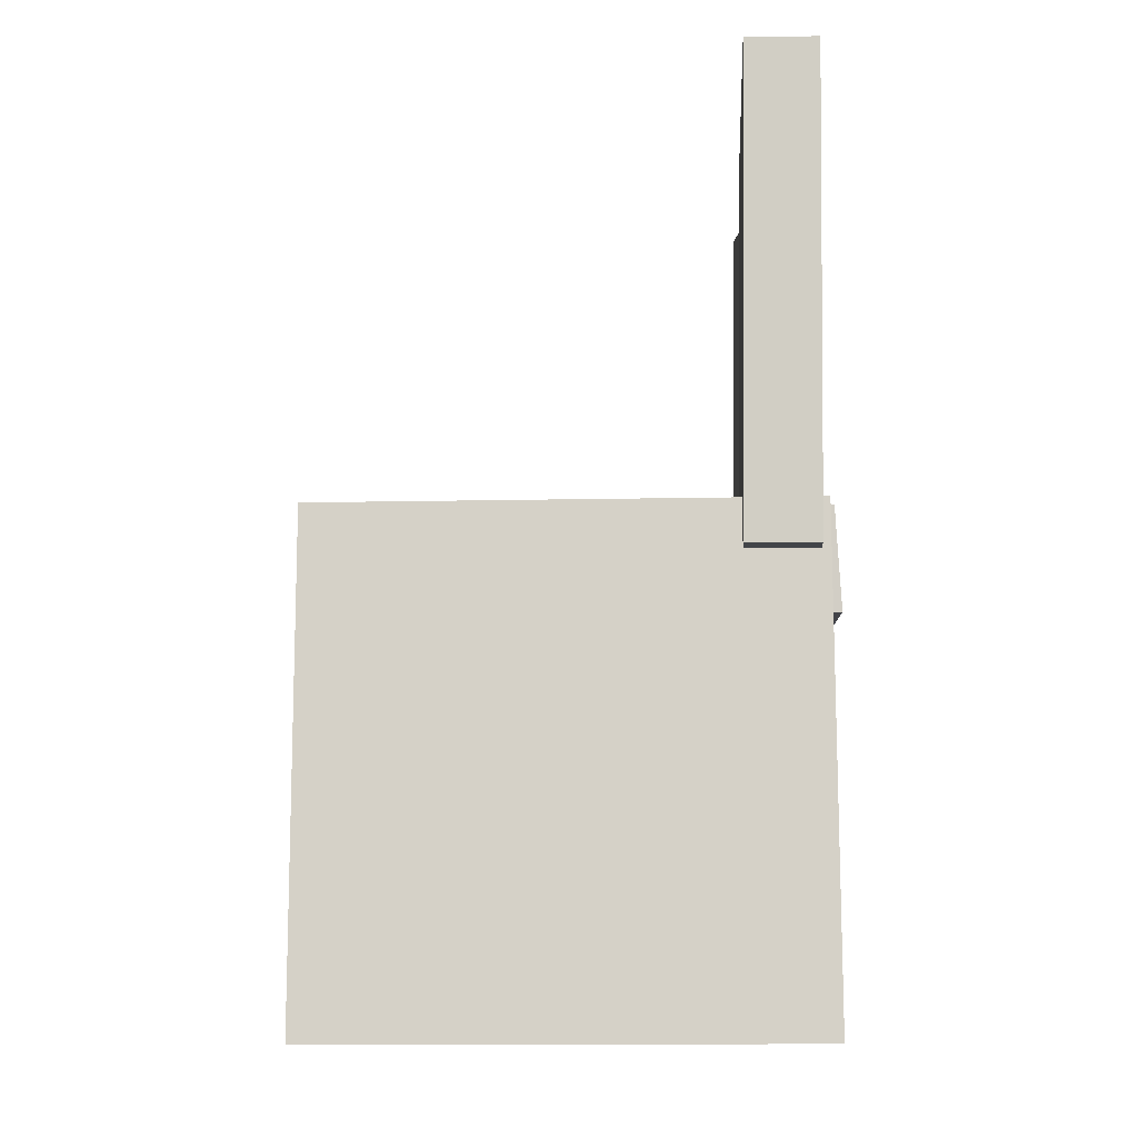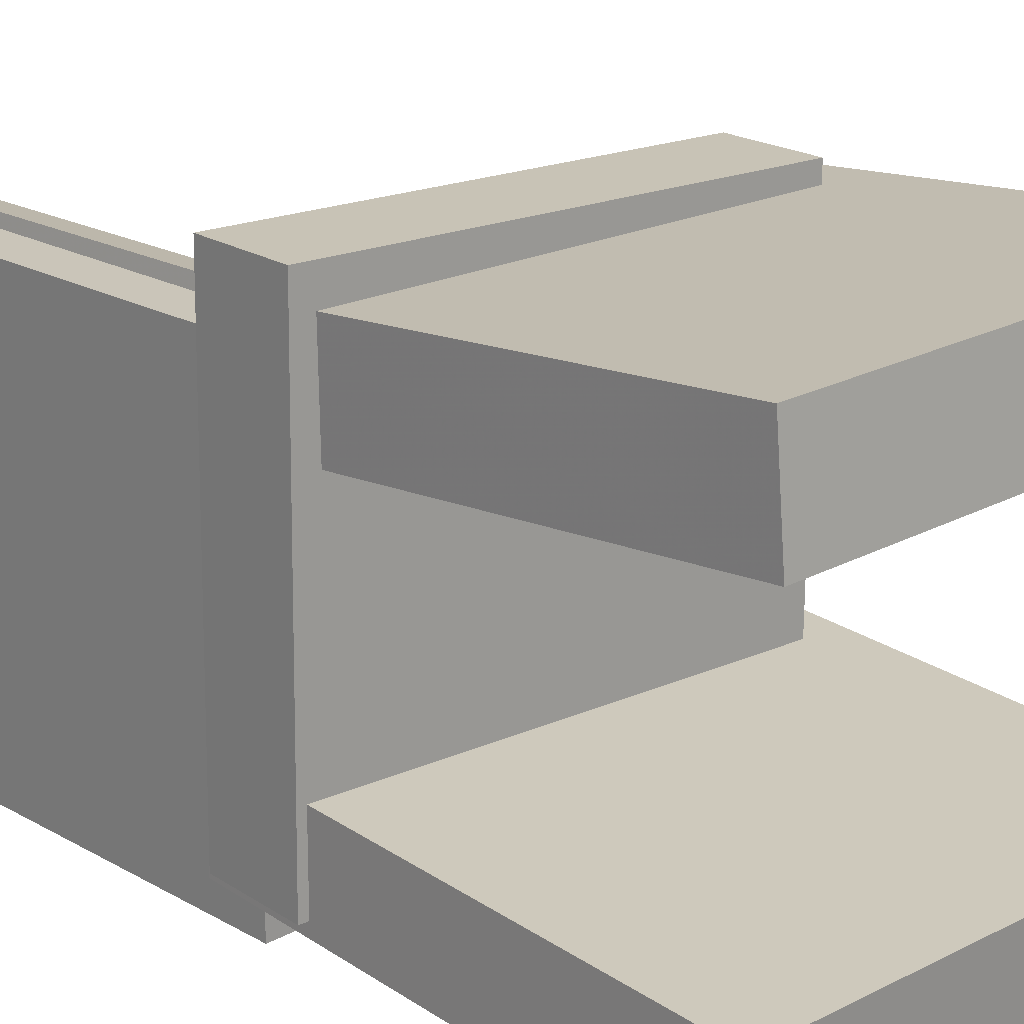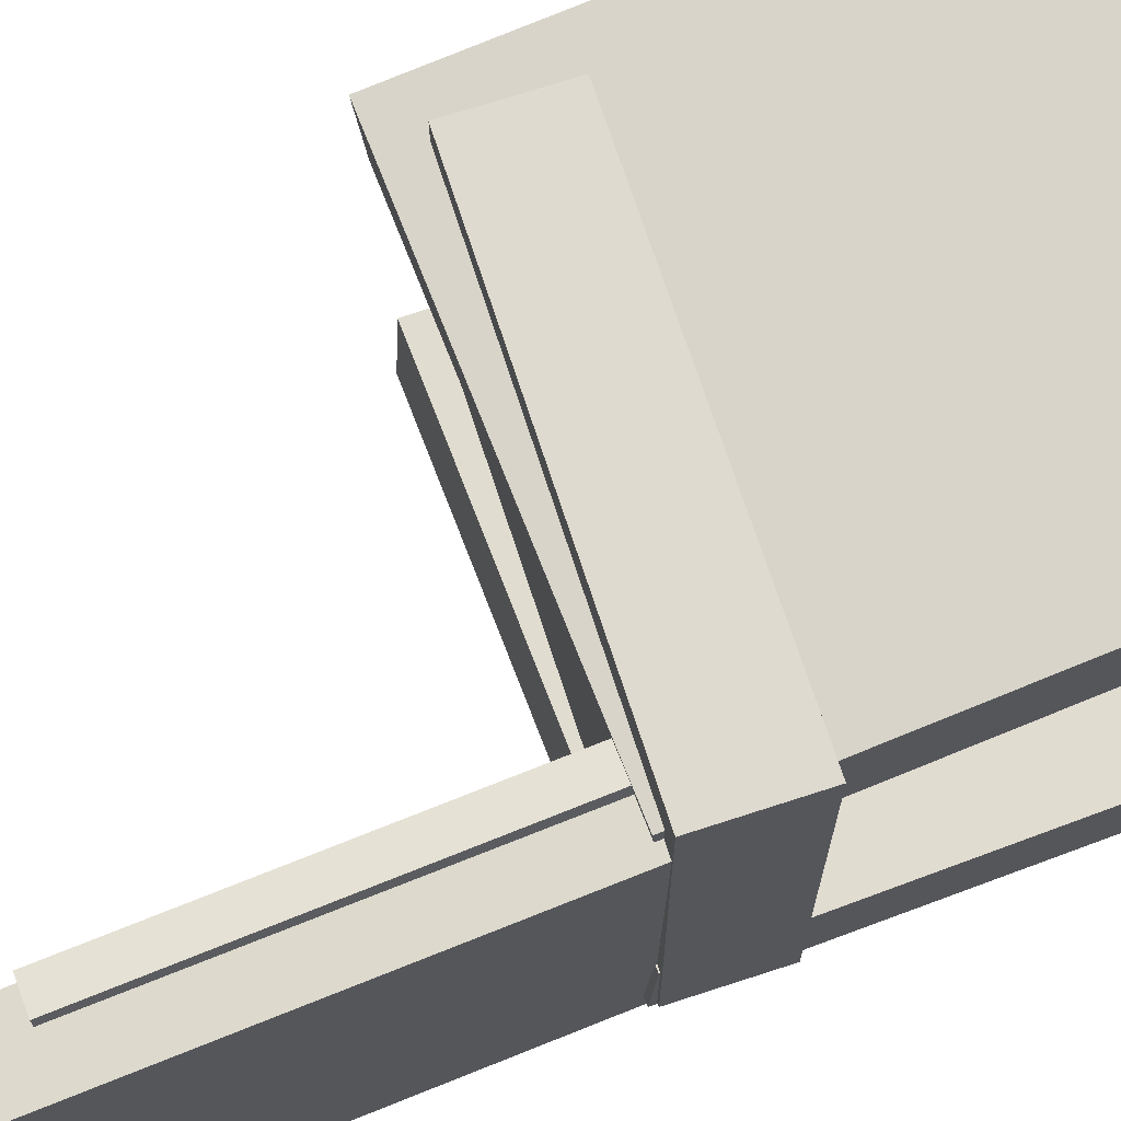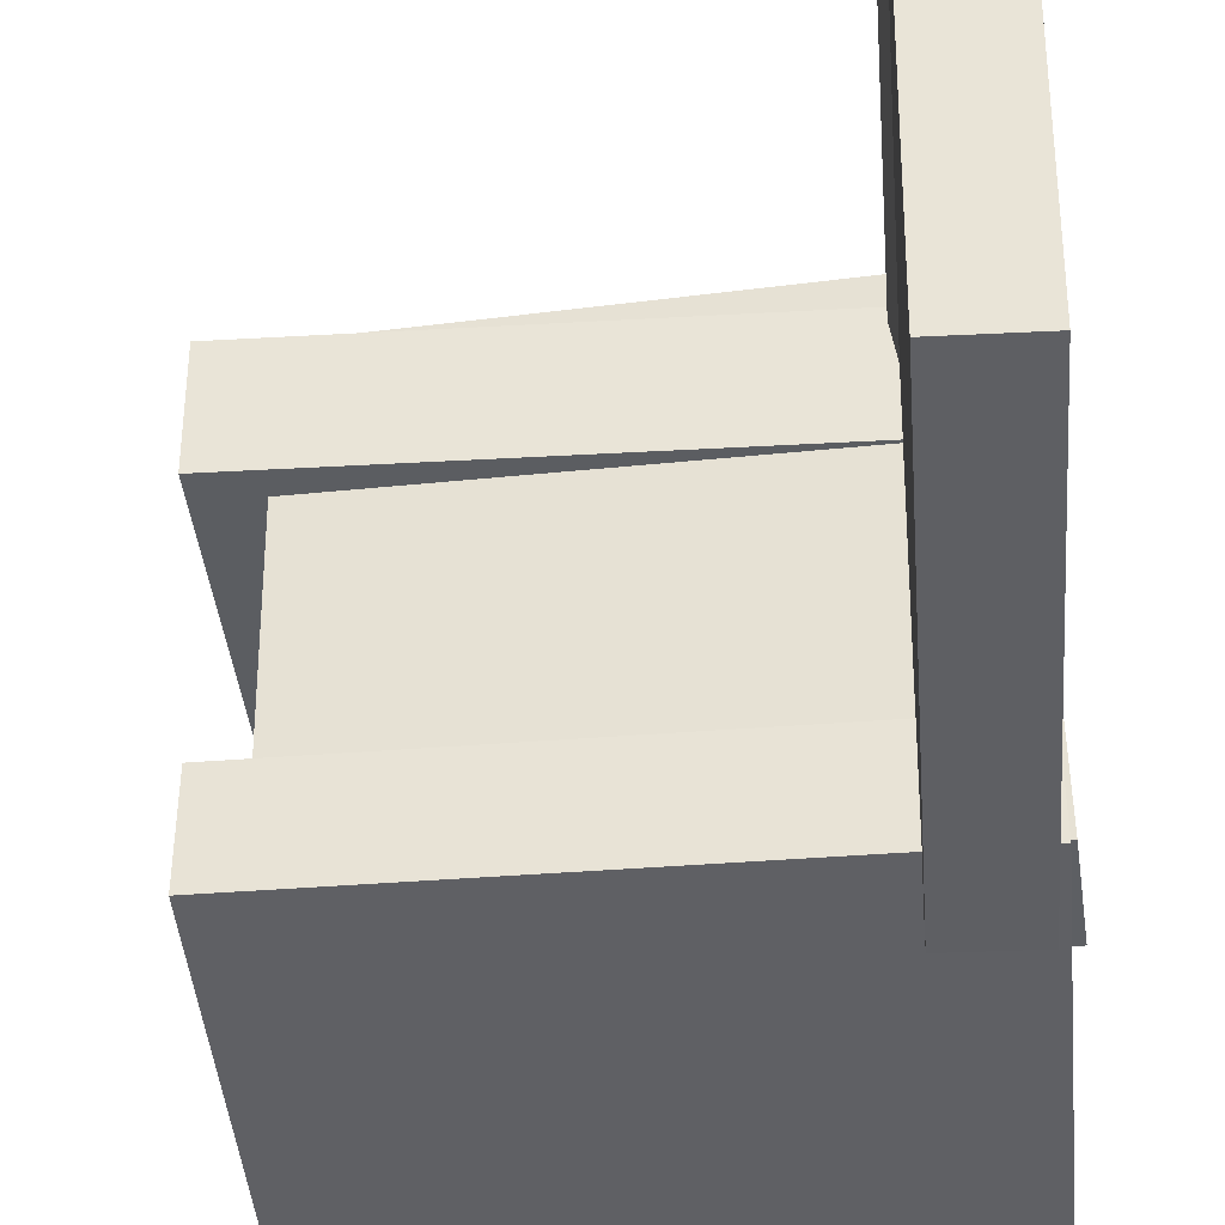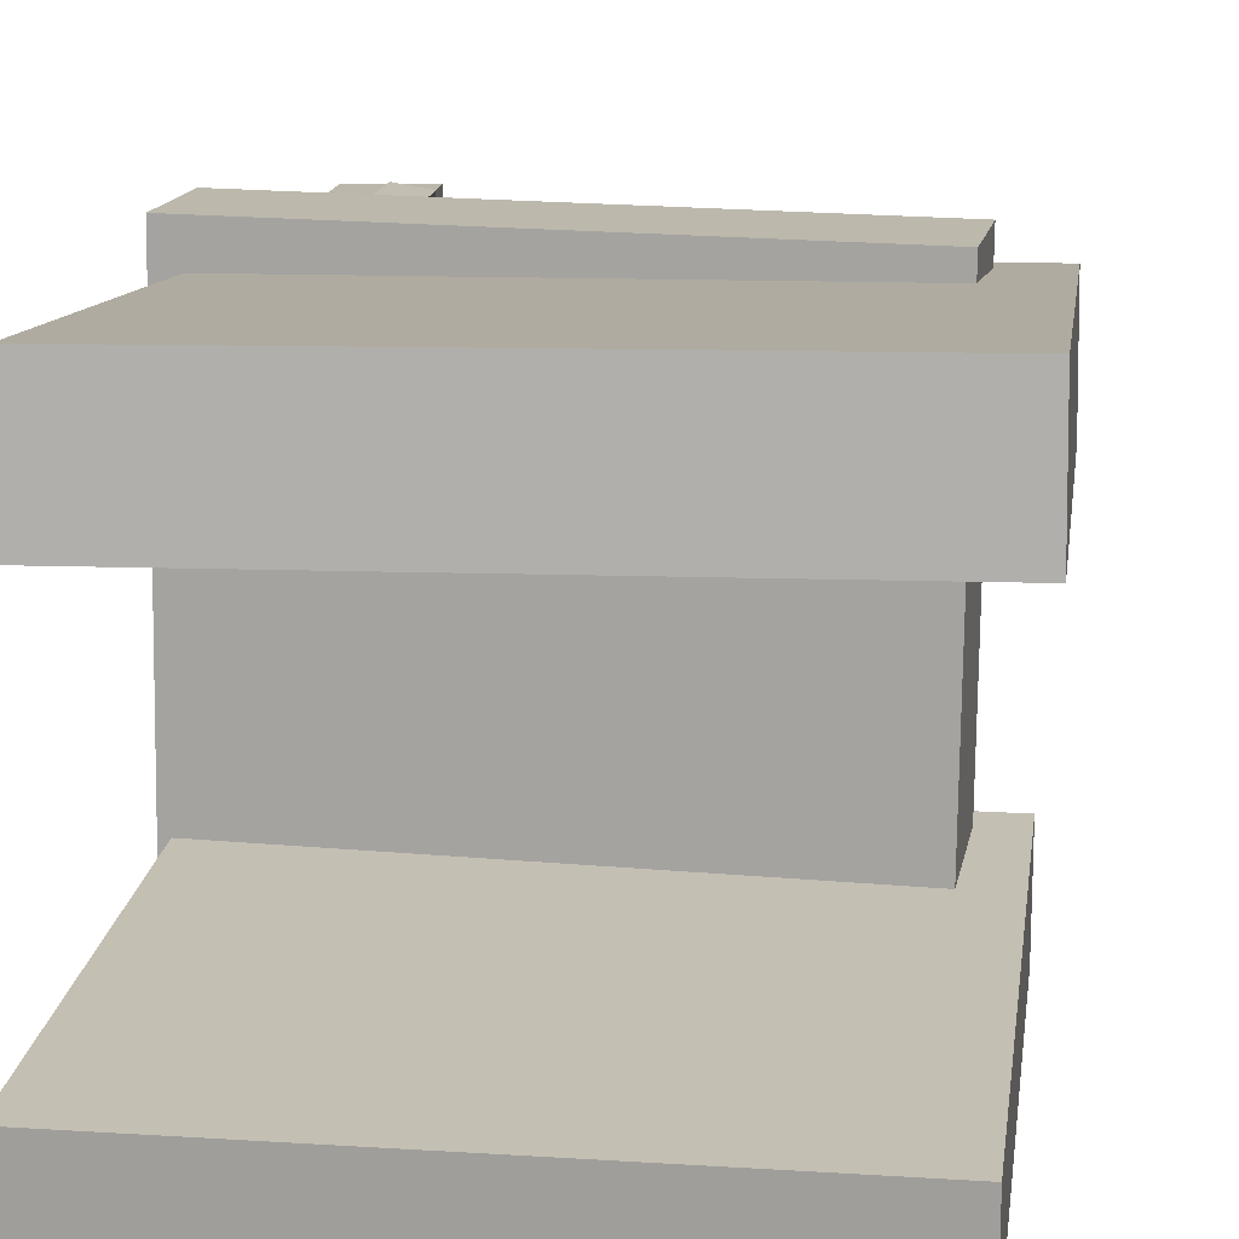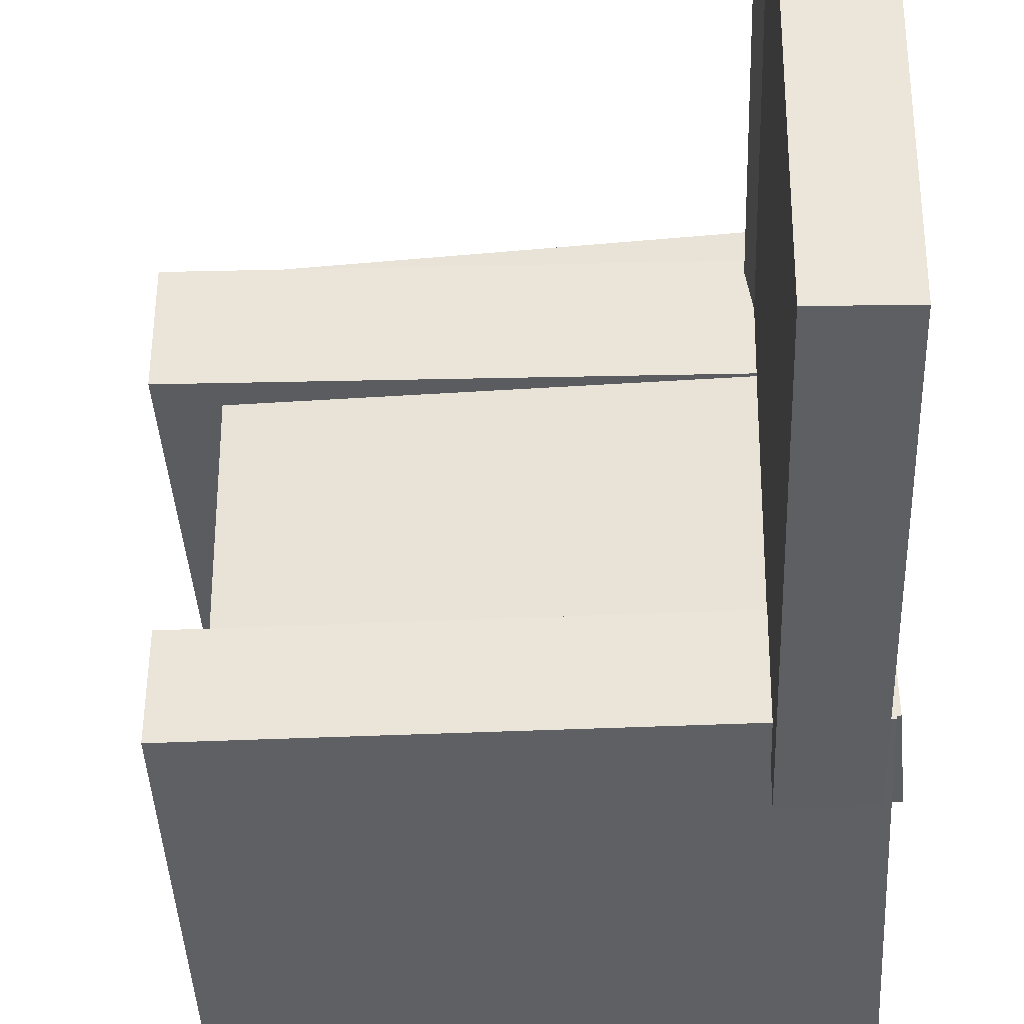
<metadata>
{"format":"obj","ext":"obj","renderer":"f3d","projection":"perspective","resolution":1024,"background":"white","views":[{"elev":-8.5,"azim":-177.1,"up":"+Y"},{"elev":20.0,"azim":-43.4,"up":"+Z"},{"elev":71.4,"azim":-111.2,"up":"+Z"},{"elev":-40.4,"azim":-175.0,"up":"+Z"},{"elev":14.5,"azim":7.3,"up":"+Z"},{"elev":-39.4,"azim":-177.4,"up":"+Z"}]}
</metadata>
<code>
v -0.192 -0.3789 0.1183
v -0.1931 -0.3722 0.2035
v -0.193 0.02412 0.08629
v -0.1941 0.03089 0.1715
v 0.2155 -0.3775 0.1237
v 0.2143 -0.3707 0.2088
v 0.2145 0.02557 0.09164
v 0.2133 0.03233 0.1768
f 1.0 7.0 5.0
f 1.0 3.0 7.0
f 1.0 4.0 3.0
f 1.0 2.0 4.0
f 3.0 8.0 7.0
f 3.0 4.0 8.0
f 5.0 7.0 8.0
f 5.0 8.0 6.0
f 1.0 5.0 6.0
f 1.0 6.0 2.0
f 2.0 6.0 8.0
f 2.0 8.0 4.0
v -0.1752 -0.2925 -0.162
v -0.1724 -0.2928 -0.1535
v -0.1723 -0.2452 -0.1613
v -0.1694 -0.2455 -0.1528
v -0.1654 -0.2931 -0.1653
v -0.1625 -0.2934 -0.1568
v -0.1624 -0.2457 -0.1646
v -0.1596 -0.246 -0.1561
f 9.0 15.0 13.0
f 9.0 11.0 15.0
f 9.0 12.0 11.0
f 9.0 10.0 12.0
f 11.0 16.0 15.0
f 11.0 12.0 16.0
f 13.0 15.0 16.0
f 13.0 16.0 14.0
f 9.0 13.0 14.0
f 9.0 14.0 10.0
f 10.0 14.0 16.0
f 10.0 16.0 12.0
v -0.2051 -0.01071 0.1557
v -0.1457 -0.01006 0.1566
v -0.2095 0.3841 0.1566
v -0.1501 0.3848 0.1575
v -0.1999 -0.009875 -0.198
v -0.1405 -0.009219 -0.1971
v -0.2043 0.385 -0.1971
v -0.1448 0.3856 -0.1962
f 17.0 23.0 21.0
f 17.0 19.0 23.0
f 17.0 20.0 19.0
f 17.0 18.0 20.0
f 19.0 24.0 23.0
f 19.0 20.0 24.0
f 21.0 23.0 24.0
f 21.0 24.0 22.0
f 17.0 21.0 22.0
f 17.0 22.0 18.0
f 18.0 22.0 24.0
f 18.0 24.0 20.0
v -0.2094 -0.3761 -0.1917
v -0.2091 -0.3806 -0.1117
v -0.2077 0.03006 -0.1688
v -0.2073 0.02554 -0.08875
v 0.1974 -0.3777 -0.1936
v 0.1977 -0.3823 -0.1136
v 0.1991 0.02842 -0.1707
v 0.1995 0.02391 -0.09071
f 25.0 31.0 29.0
f 25.0 27.0 31.0
f 25.0 28.0 27.0
f 25.0 26.0 28.0
f 27.0 32.0 31.0
f 27.0 28.0 32.0
f 29.0 31.0 32.0
f 29.0 32.0 30.0
f 25.0 29.0 30.0
f 25.0 30.0 26.0
f 26.0 30.0 32.0
f 26.0 32.0 28.0
v -0.1443 -0.2992 0.1235
v -0.1703 -0.2995 0.1278
v -0.1513 0.33 0.1205
v -0.1773 0.3298 0.1249
v -0.1374 -0.299 0.1647
v -0.1634 -0.2992 0.169
v -0.1445 0.3303 0.1617
v -0.1705 0.3301 0.166
f 33.0 39.0 37.0
f 33.0 35.0 39.0
f 33.0 36.0 35.0
f 33.0 34.0 36.0
f 35.0 40.0 39.0
f 35.0 36.0 40.0
f 37.0 39.0 40.0
f 37.0 40.0 38.0
f 33.0 37.0 38.0
f 33.0 38.0 34.0
f 34.0 38.0 40.0
f 34.0 40.0 36.0
v -0.2109 0.02481 -0.163
v -0.2157 -0.05778 -0.1628
v -0.2063 0.02536 0.2057
v -0.211 -0.05724 0.2059
v 0.1696 0.003073 -0.1678
v 0.1649 -0.07952 -0.1676
v 0.1743 0.003621 0.201
v 0.1695 -0.07897 0.2011
f 41.0 47.0 45.0
f 41.0 43.0 47.0
f 41.0 44.0 43.0
f 41.0 42.0 44.0
f 43.0 48.0 47.0
f 43.0 44.0 48.0
f 45.0 47.0 48.0
f 45.0 48.0 46.0
f 41.0 45.0 46.0
f 41.0 46.0 42.0
f 42.0 46.0 48.0
f 42.0 48.0 44.0

</code>
